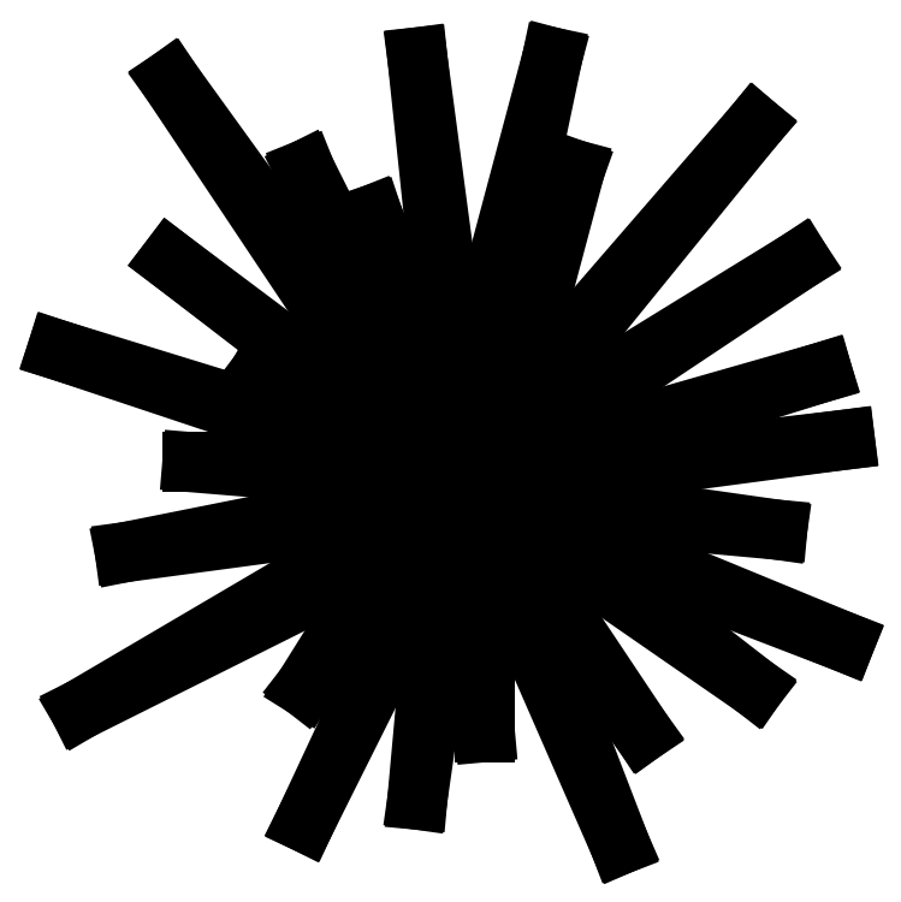
<metadata>
{"format":"dxf","ext":"dxf","renderer":"ezdxf+matplotlib","layout":"modelspace","background":"white","min_lineweight":24,"dpi":150}
</metadata>
<code>
0
SECTION
2
ENTITIES
0
LINE
8
0
10
-0.2755
20
-0.2664
30
0
11
-0.847
21
-1.409
31
0
0
LINE
8
0
10
-0.847
20
1.353
30
0
11
-0.4791
21
0.4332
31
0
0
LINE
8
0
10
-1.418
20
1.734
30
0
11
-0.466
21
0.3051
31
0
0
LINE
8
0
10
-1.418
20
0.9719
30
0
11
-0.2755
21
0.1146
31
0
0
LINE
8
0
10
-1.323
20
0.1146
30
0
11
-0.466
21
0.1146
31
0
0
LINE
8
0
10
-1.609
20
-0.2664
30
0
11
-0.3873
21
-0.1025
31
0
0
LINE
8
0
10
-1.799
20
-0.9331
30
0
11
-0.5006
21
-0.2837
31
0
0
LINE
8
0
10
-0.847
20
-0.8379
30
0
11
-0.3873
21
-0.1025
31
0
0
LINE
8
0
10
-0.1802
20
0.01935
30
0
11
-0.847
21
1.353
31
0
0
LINE
8
0
10
-0.1802
20
0.01935
30
0
11
-1.418
21
0.9719
31
0
0
LINE
8
0
10
-0.1802
20
0.01935
30
0
11
-1.323
21
0.1146
31
0
0
LINE
8
0
10
-0.1802
20
0.01935
30
0
11
-0.847
21
-0.8379
31
0
0
LINE
8
0
10
-0.1802
20
0.01935
30
0
11
-0.847
21
-1.409
31
0
0
LINE
8
0
10
-0.1802
20
0.01935
30
0
11
-1.895
21
0.5909
31
0
0
LINE
8
0
10
-0.1802
20
0.01935
30
0
11
-1.609
21
-0.2664
31
0
0
LINE
8
0
10
-0.1802
20
0.01935
30
0
11
-1.799
21
-0.9331
31
0
0
LINE
8
0
10
-0.1802
20
0.01935
30
0
11
-1.037
21
0.4956
31
0
0
LINE
8
0
10
-0.1802
20
0.01935
30
0
11
-1.418
21
1.734
31
0
0
LINE
8
0
10
-0.847
20
-1.409
30
0
11
-0.847
21
-1.409
31
0
0
LINE
8
0
10
-1.895
20
0.5909
30
0
11
-0.6565
21
0.2099
31
0
0
LINE
8
0
10
-1.037
20
0.4956
30
0
11
-0.6565
21
0.2099
31
0
0
LINE
8
0
10
-0.3707
20
-1.314
30
0
11
-0.2755
21
-0.2664
31
0
0
LINE
8
0
10
-0.08495
20
-1.028
30
0
11
-0.08495
21
-0.2664
31
0
0
LINE
8
0
10
0.4865
20
-1.505
30
0
11
0.0103
21
-0.2664
31
0
0
LINE
8
0
10
0.5818
20
-1.028
30
0
11
0.0103
21
-0.1711
31
0
0
LINE
8
0
10
-0.1802
20
0.01935
30
0
11
0.5818
21
-1.028
31
0
0
LINE
8
0
10
-0.1802
20
0.01935
30
0
11
-0.08495
21
-1.028
31
0
0
LINE
8
0
10
-0.1802
20
0.01935
30
0
11
-0.3707
21
-1.314
31
0
0
LINE
8
0
10
-0.1802
20
0.01935
30
0
11
0.4865
21
-1.505
31
0
0
LINE
8
0
10
1.249
20
0.9719
30
0
11
0.0103
21
0.2099
31
0
0
LINE
8
0
10
1.058
20
1.543
30
0
11
0.03049
21
0.3568
31
0
0
LINE
8
0
10
0.296
20
1.353
30
0
11
0.03049
21
0.3568
31
0
0
LINE
8
0
10
-0.1802
20
0.4004
30
0
11
0.2008
21
1.829
31
0
0
LINE
8
0
10
-0.3707
20
1.829
30
0
11
-0.1802
21
0.4004
31
0
0
LINE
8
0
10
-0.5612
20
1.162
30
0
11
-0.2074
21
0.2779
31
0
0
LINE
8
0
10
-0.1802
20
0.01935
30
0
11
1.249
21
0.9719
31
0
0
LINE
8
0
10
-0.1802
20
0.01935
30
0
11
0.2008
21
1.829
31
0
0
LINE
8
0
10
-0.1802
20
0.01935
30
0
11
-0.5612
21
1.162
31
0
0
LINE
8
0
10
-0.1802
20
0.01935
30
0
11
-0.3707
21
1.829
31
0
0
LINE
8
0
10
-0.1802
20
0.01935
30
0
11
0.296
21
1.353
31
0
0
LINE
8
0
10
-0.1802
20
0.01935
30
0
11
1.058
21
1.543
31
0
0
LINE
8
0
10
0.2008
20
-0.1711
30
0
11
1.058
21
-0.8379
31
0
0
LINE
8
0
10
1.439
20
-0.6474
30
0
11
0.2008
21
-0.1711
31
0
0
LINE
8
0
10
1.153
20
-0.1711
30
0
11
0.1055
21
-0.0759
31
0
0
LINE
8
0
10
1.439
20
0.2099
30
0
11
0.0103
21
0.01935
31
0
0
LINE
8
0
10
1.344
20
0.4956
30
0
11
0.0103
21
0.1146
31
0
0
LINE
8
0
10
-0.1802
20
0.01935
30
0
11
1.058
21
-0.8379
31
0
0
LINE
8
0
10
-0.1802
20
0.01935
30
0
11
1.153
21
-0.1711
31
0
0
LINE
8
0
10
-0.1802
20
0.01935
30
0
11
1.439
21
0.2099
31
0
0
LINE
8
0
10
-0.1802
20
0.01935
30
0
11
1.439
21
-0.6474
31
0
0
LINE
8
0
10
-0.1802
20
0.01935
30
0
11
1.344
21
0.4956
31
0
0
ENDSEC
0
EOF

</code>
